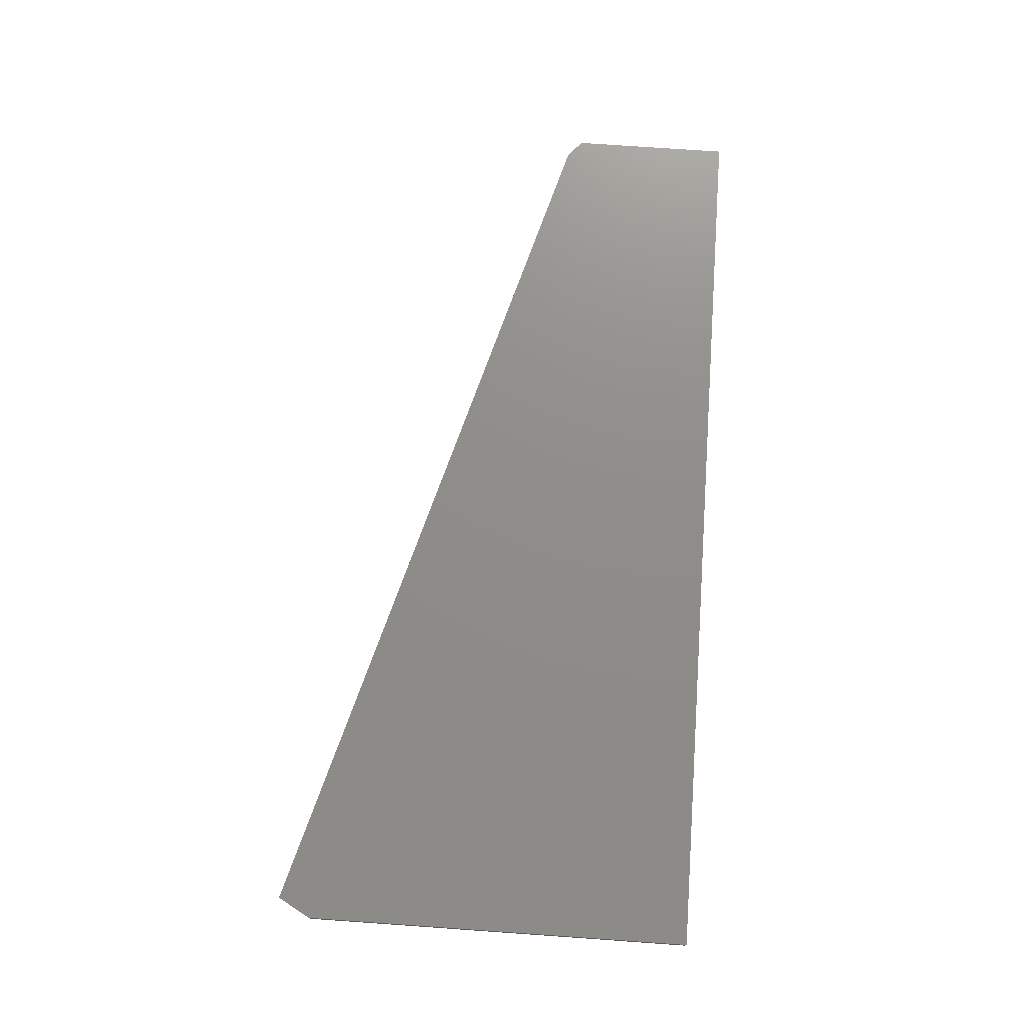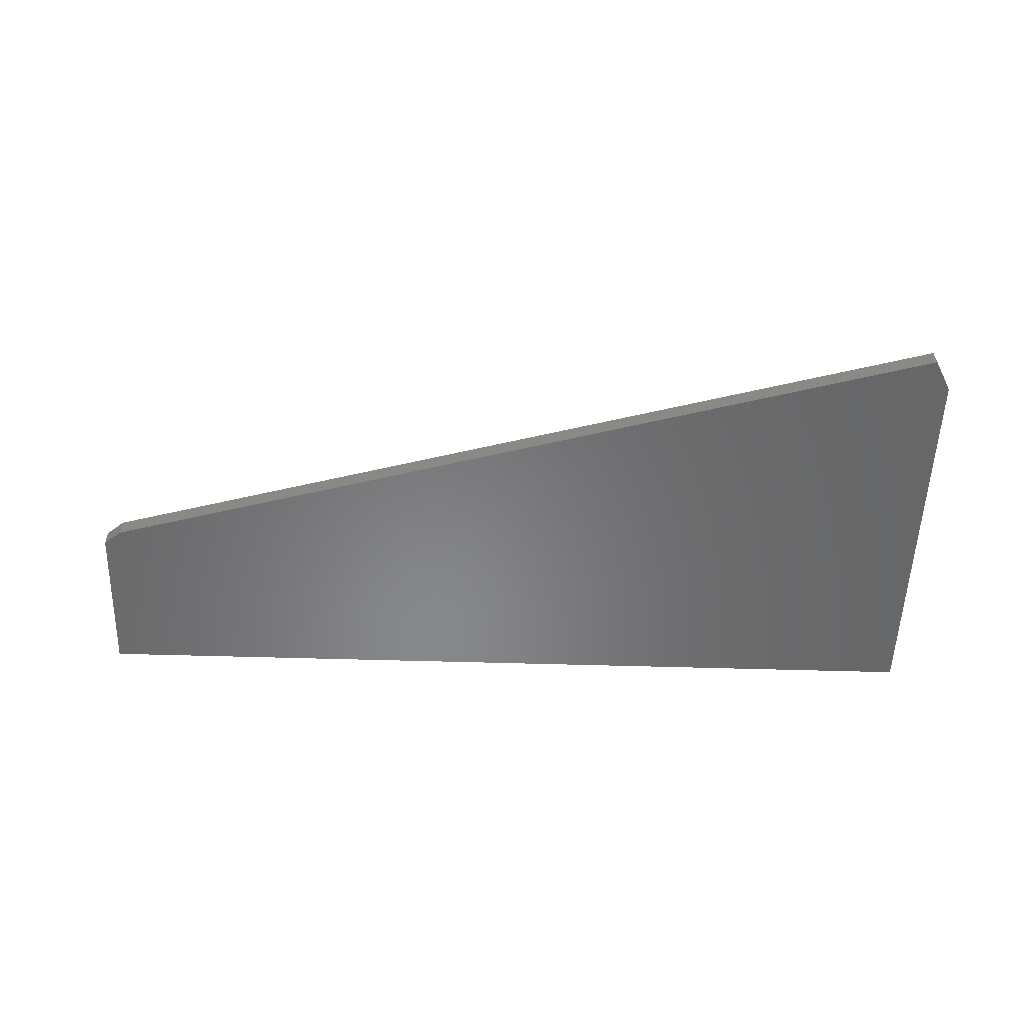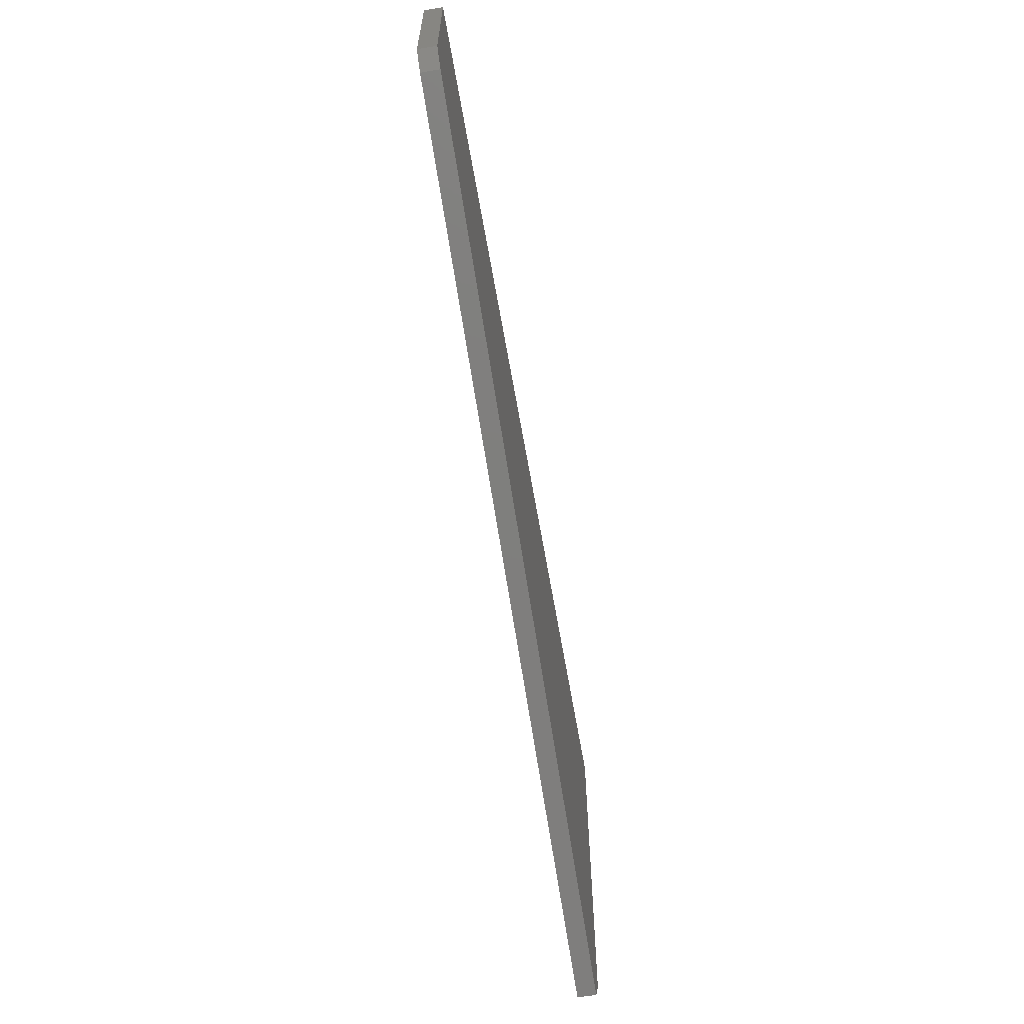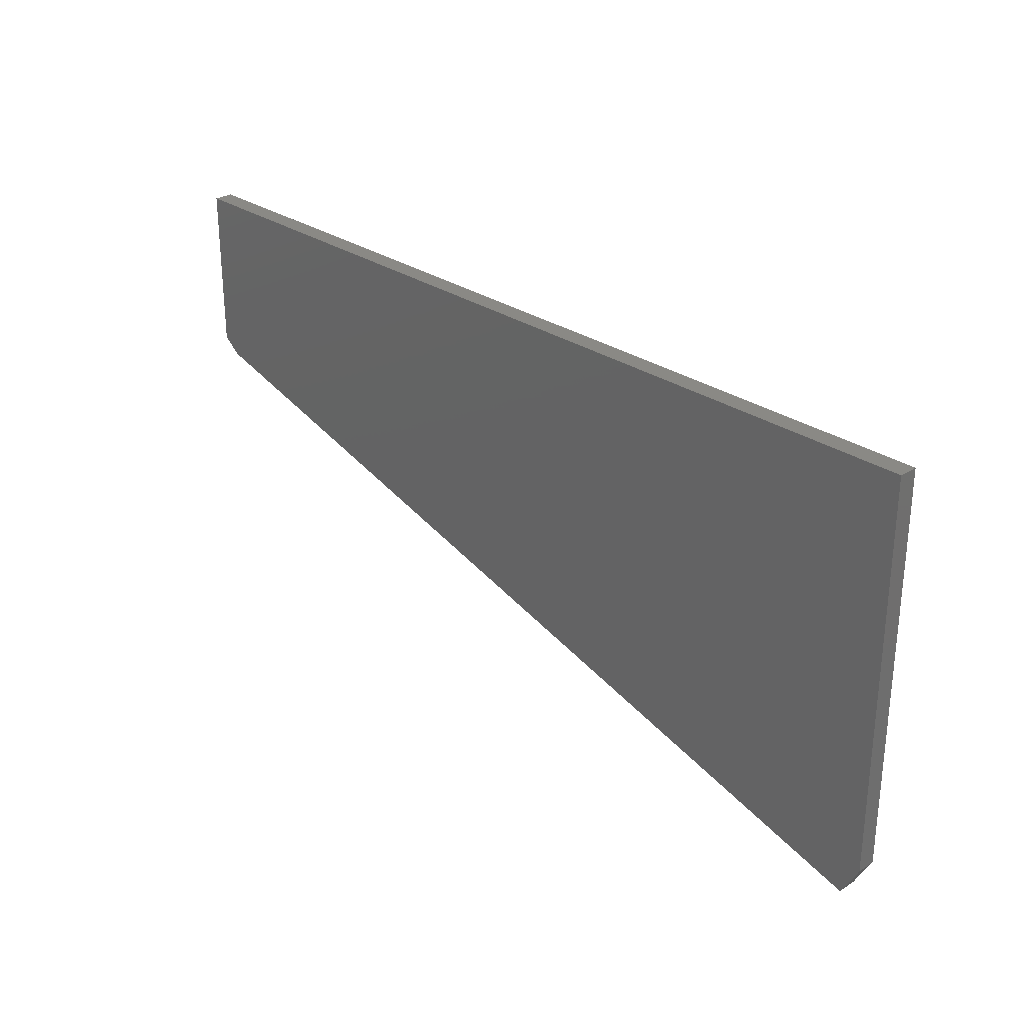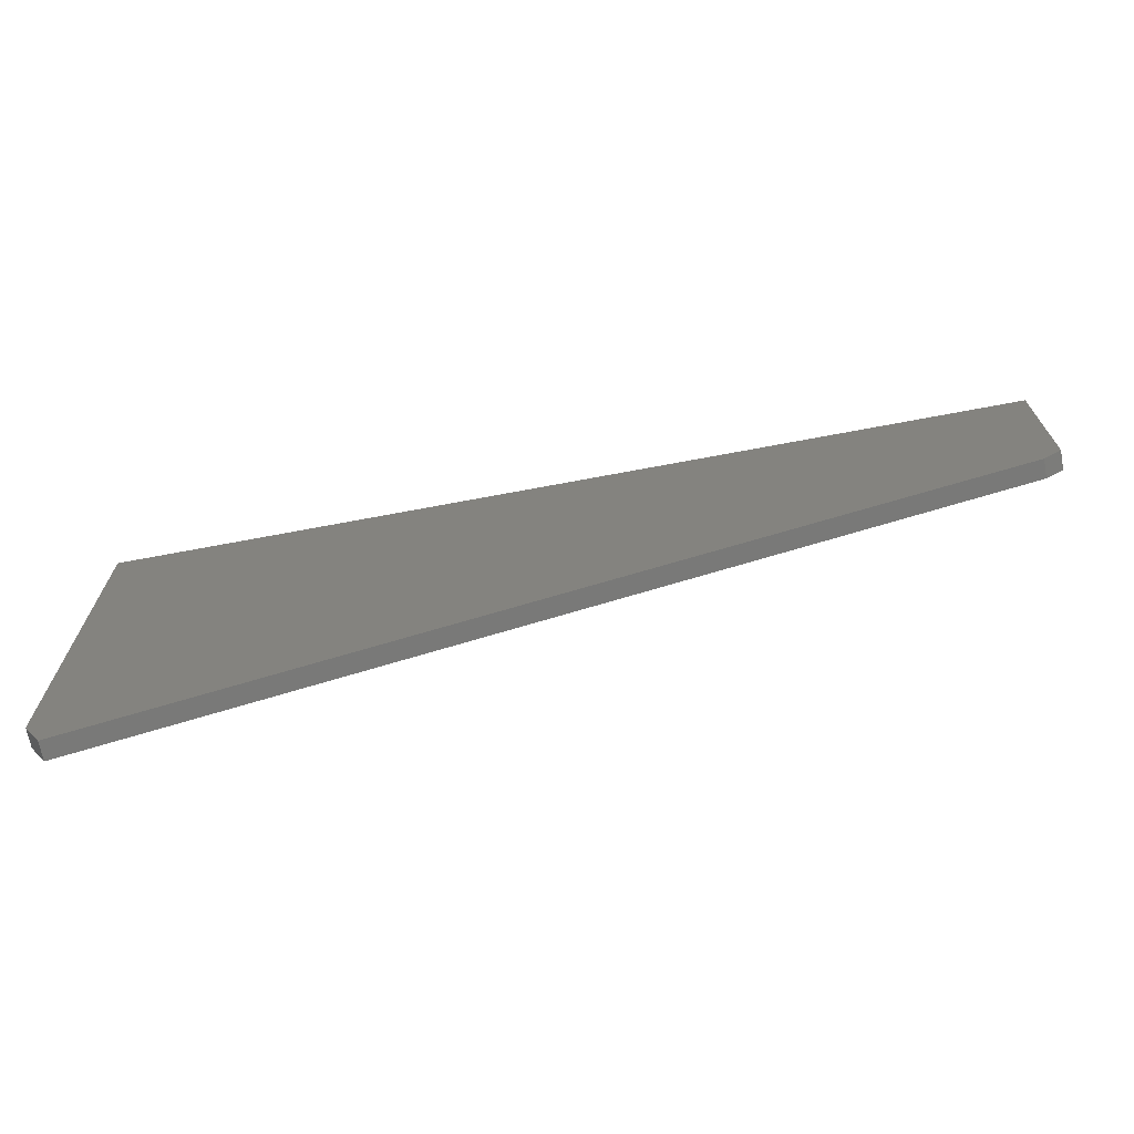
<metadata>
{"format":"stl","ext":"stl","renderer":"f3d","projection":"perspective","resolution":1024,"background":"white","views":[{"elev":74.0,"azim":94.0,"up":"+Z"},{"elev":-54.3,"azim":-1.8,"up":"+Z"},{"elev":-63.5,"azim":-80.2,"up":"+Y"},{"elev":28.2,"azim":46.4,"up":"+Y"},{"elev":-69.6,"azim":-169.3,"up":"+Y"}]}
</metadata>
<code>
# stl→obj: 12 verts, 20 faces
v 0 0.00148 0.01562
v 0 -0.1328 0.01562
v 0.75 0.00148 0.01562
v 0.01503 -0.1449 0.01562
v 0.75 -0.3225 0.01562
v 0.735 -0.3495 0.01562
v 0 0.00148 0
v 0.75 0.00148 0
v 0 -0.1328 0
v 0.01503 -0.1449 0
v 0.75 -0.3225 0
v 0.735 -0.3495 0
f 1 2 3
f 3 2 4
f 3 4 5
f 5 4 6
f 7 8 9
f 9 8 10
f 8 11 10
f 10 11 12
f 4 10 6
f 6 10 12
f 1 7 2
f 2 7 9
f 2 9 4
f 4 9 10
f 5 11 3
f 3 11 8
f 5 6 11
f 11 6 12
f 3 8 1
f 1 8 7

</code>
